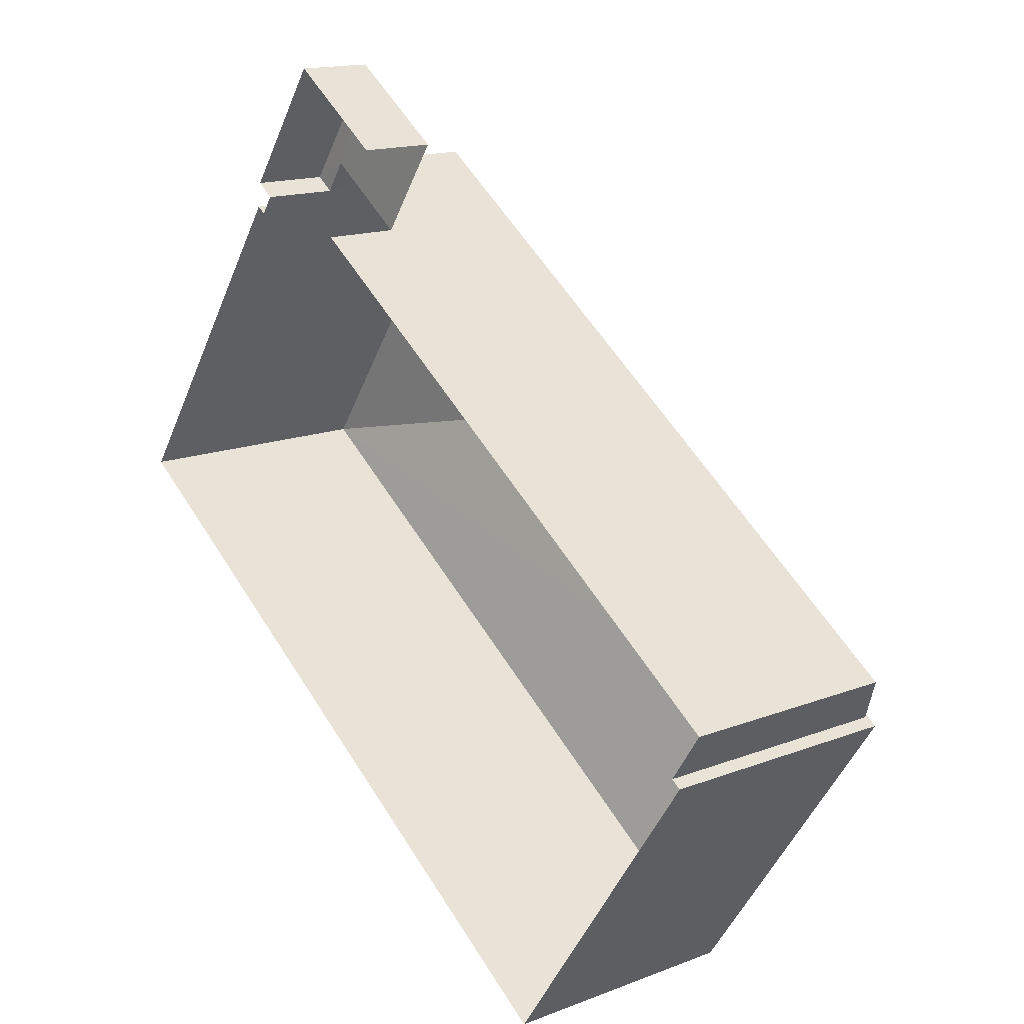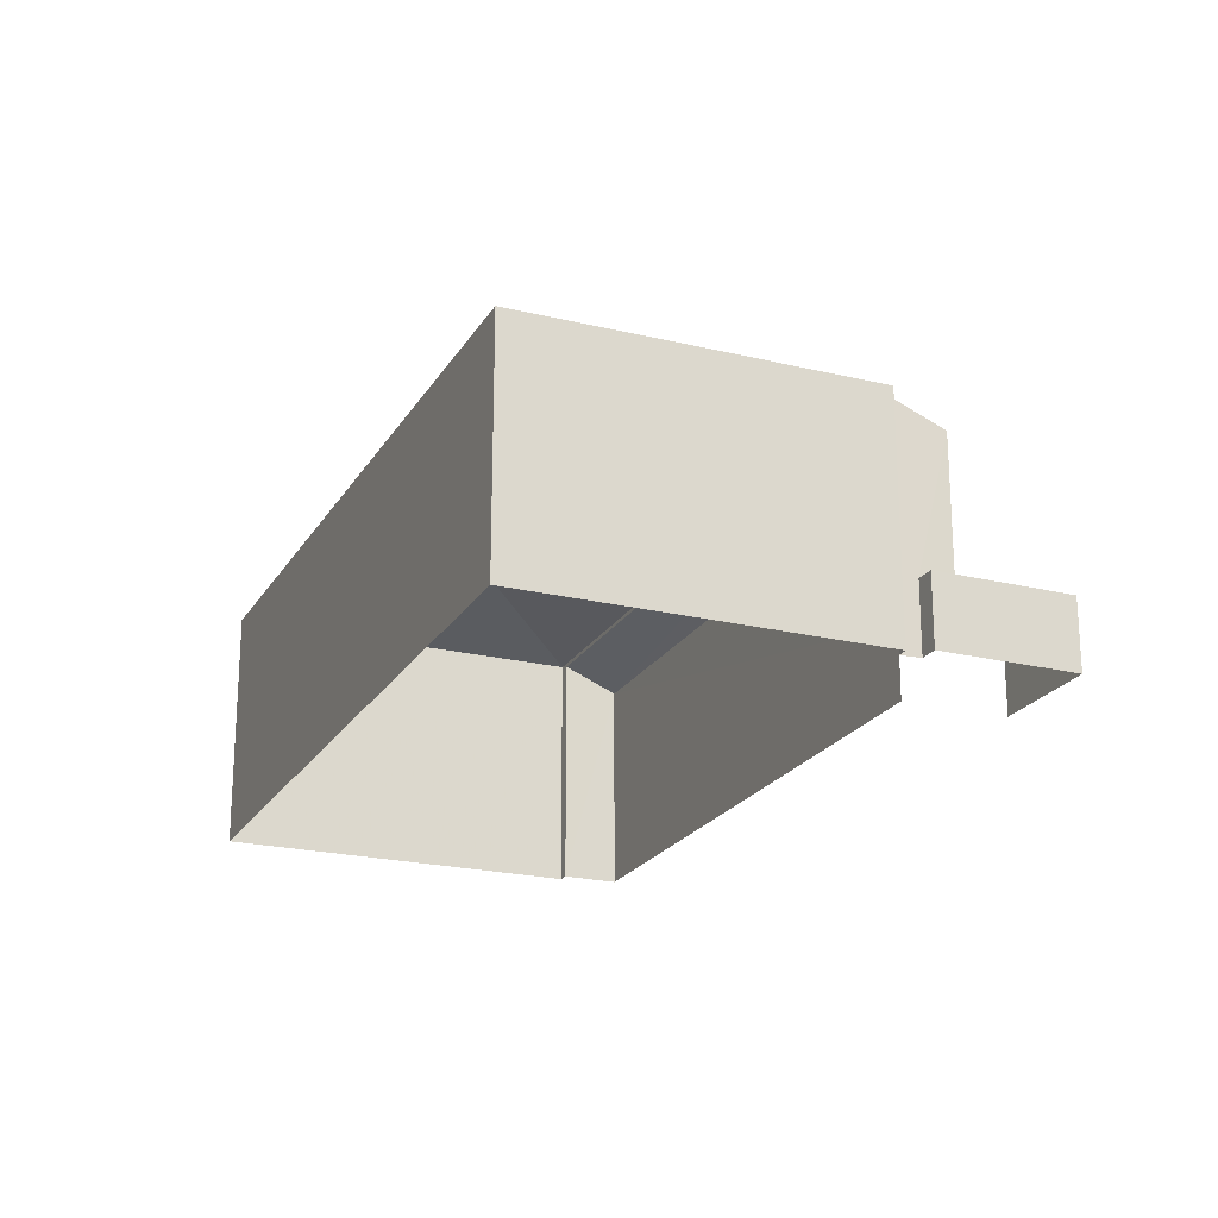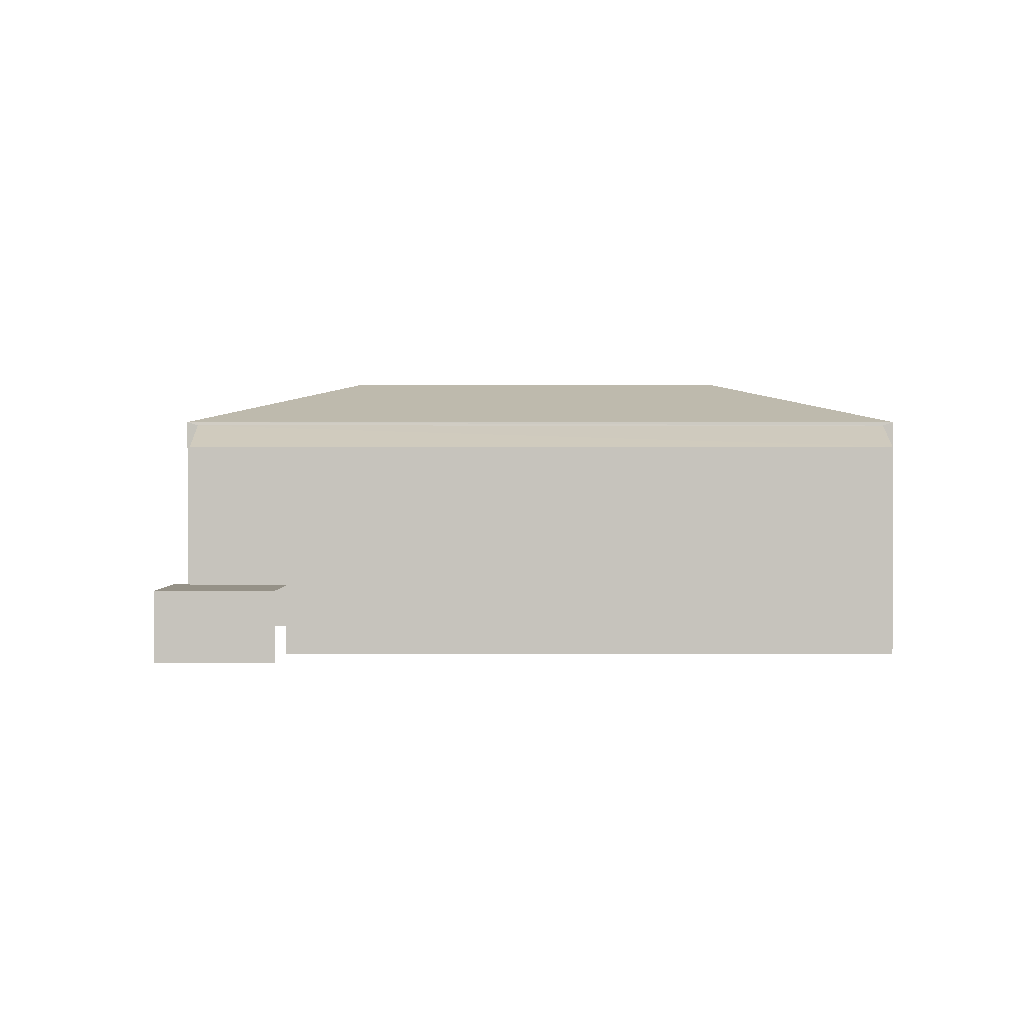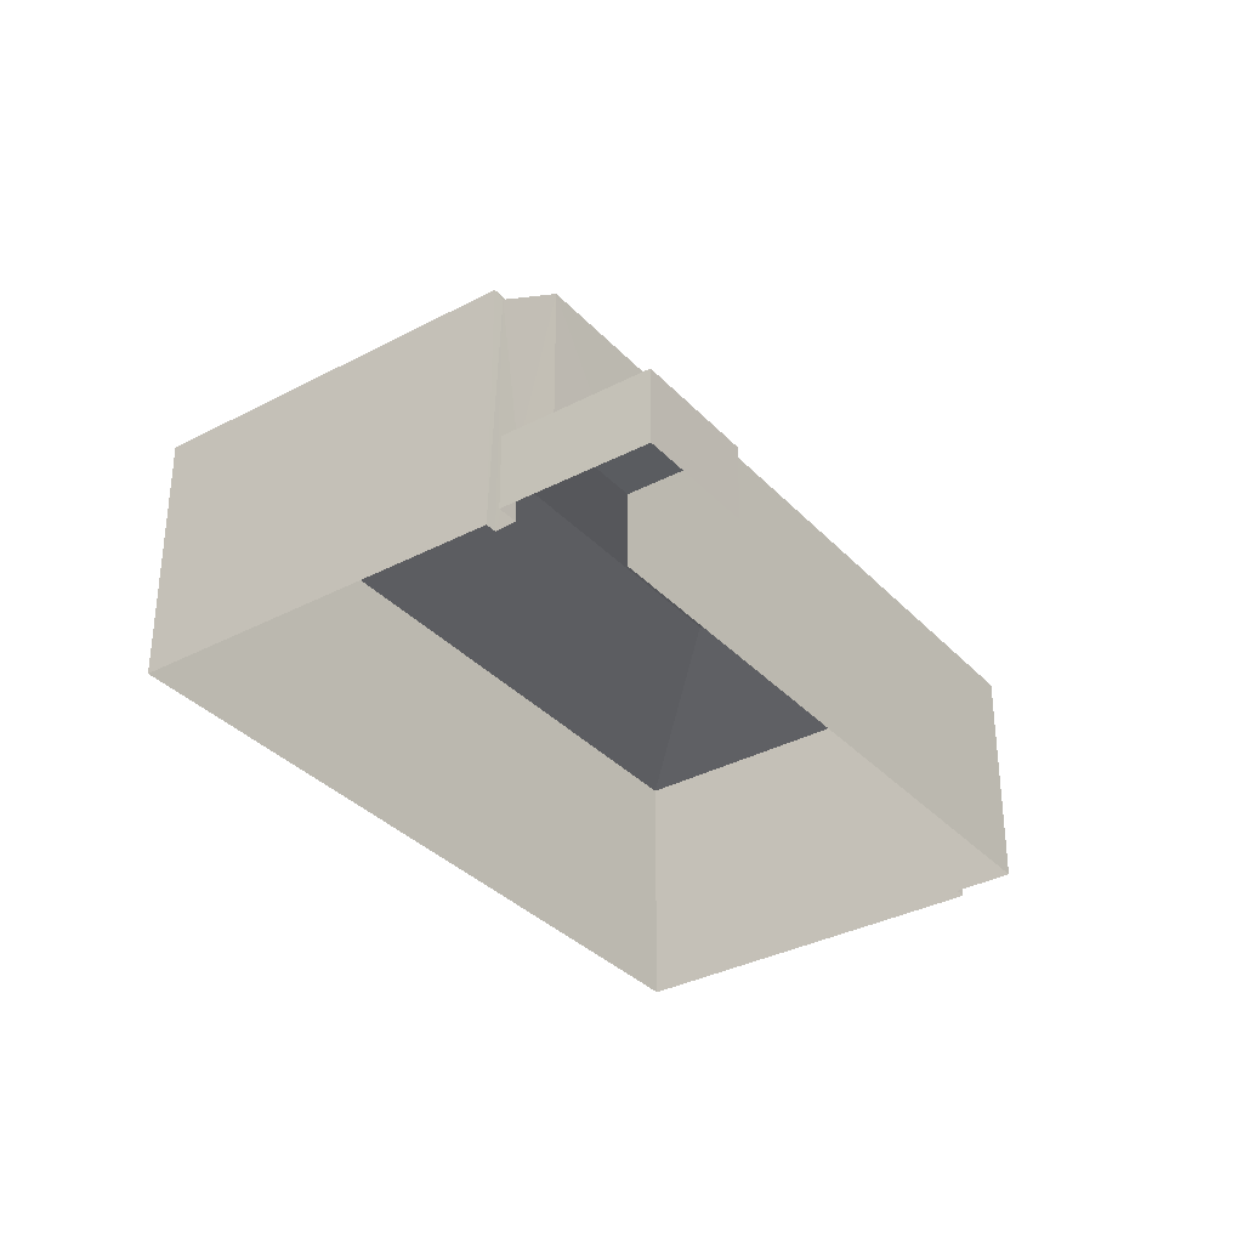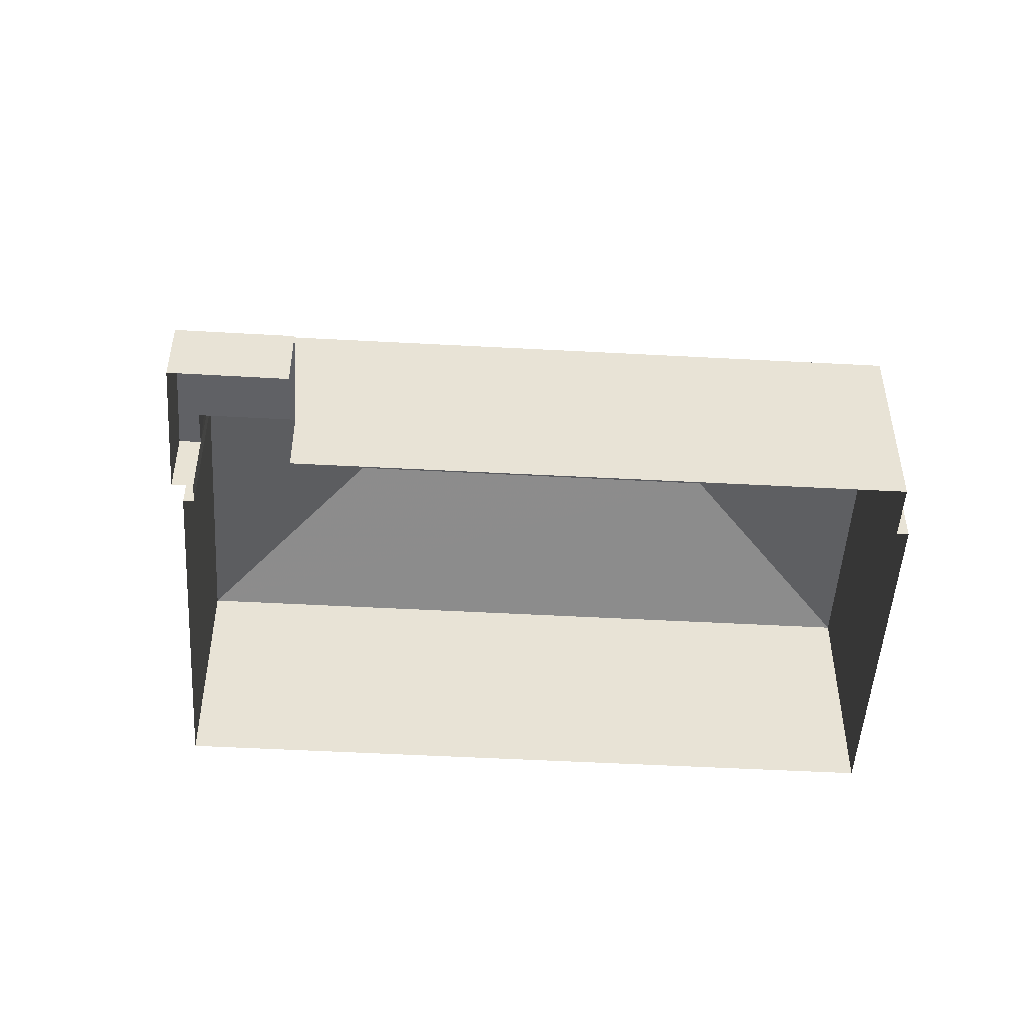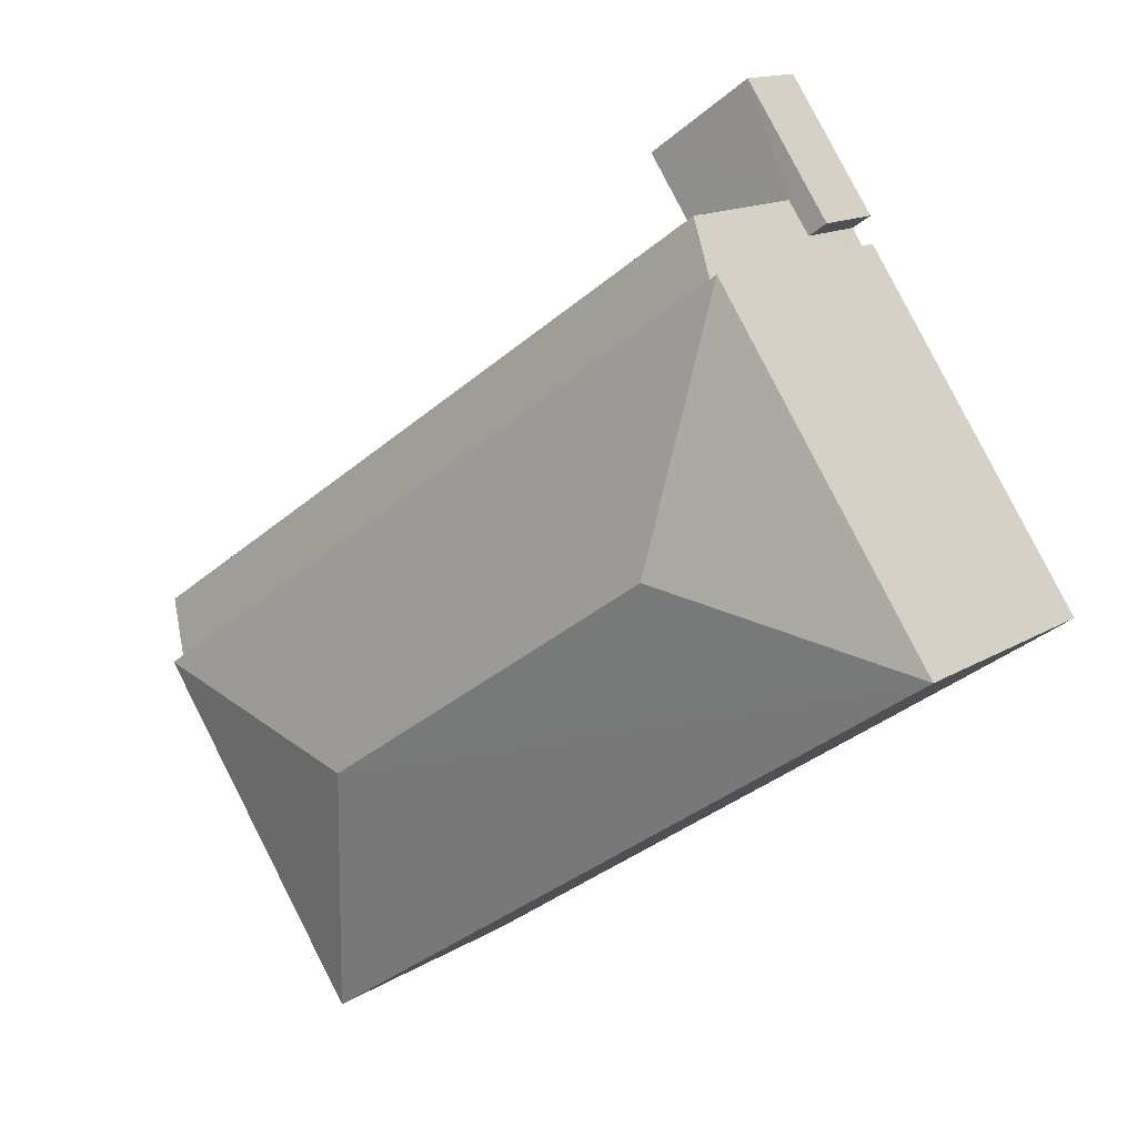
<metadata>
{"format":"obj","ext":"obj","renderer":"f3d","projection":"perspective","resolution":1024,"background":"white","views":[{"elev":15.4,"azim":-129.3,"up":"+Y"},{"elev":-21.7,"azim":101.3,"up":"+Z"},{"elev":0.9,"azim":-146.0,"up":"+Z"},{"elev":-34.1,"azim":160.1,"up":"+Z"},{"elev":-49.5,"azim":-149.0,"up":"+Z"},{"elev":14.0,"azim":36.6,"up":"+Y"}]}
</metadata>
<code>
v -2.235e+05 -1.285e+05 15.05
v -2.235e+05 -1.285e+05 15.05
v -2.235e+05 -1.285e+05 15.05
v -2.236e+05 -1.285e+05 15.05
v -2.235e+05 -1.285e+05 15.05
v -2.235e+05 -1.285e+05 15.05
v -2.235e+05 -1.285e+05 15.05
v -2.235e+05 -1.285e+05 15.05
v -2.235e+05 -1.285e+05 15.05
v -2.235e+05 -1.285e+05 15.05
v -2.235e+05 -1.285e+05 15.05
v -2.236e+05 -1.285e+05 15.05
v -2.235e+05 -1.285e+05 16.78
v -2.235e+05 -1.285e+05 16.78
v -2.235e+05 -1.285e+05 16.78
v -2.235e+05 -1.285e+05 16.78
v -2.235e+05 -1.285e+05 16.78
v -2.235e+05 -1.285e+05 16.78
v -2.235e+05 -1.285e+05 22.07
v -2.235e+05 -1.285e+05 20.92
v -2.236e+05 -1.285e+05 20.92
v -2.235e+05 -1.285e+05 22.07
v -2.235e+05 -1.285e+05 20.92
v -2.235e+05 -1.285e+05 20.92
v -2.235e+05 -1.285e+05 20.83
v -2.235e+05 -1.285e+05 20.27
v -2.236e+05 -1.285e+05 20.27
v -2.235e+05 -1.285e+05 20.83
f 1 2 3
f 2 4 5
f 6 1 7
f 8 9 10
f 10 3 11
f 3 5 12
f 9 7 3
f 3 2 5
f 7 1 3
f 10 9 3
f 17 13 11
f 3 17 11
f 13 14 15
f 15 14 16
f 13 17 14
f 16 14 18
f 19 20 21
f 19 22 20
f 23 20 22
f 24 19 21
f 25 26 27
f 28 25 27
f 19 23 22
f 19 24 23
f 15 8 10
f 15 16 8
f 24 2 1
f 23 24 1
f 5 27 12
f 5 28 27
f 7 18 25
f 25 18 26
f 7 9 18
f 26 18 14
f 24 4 2
f 24 21 4
f 3 12 17
f 12 27 17
f 17 26 14
f 17 27 26
f 23 1 6
f 20 23 6
f 9 8 16
f 18 9 16
f 25 6 7
f 6 25 20
f 5 4 28
f 21 20 28
f 4 21 28
f 28 20 25
f 15 10 11
f 13 15 11

</code>
